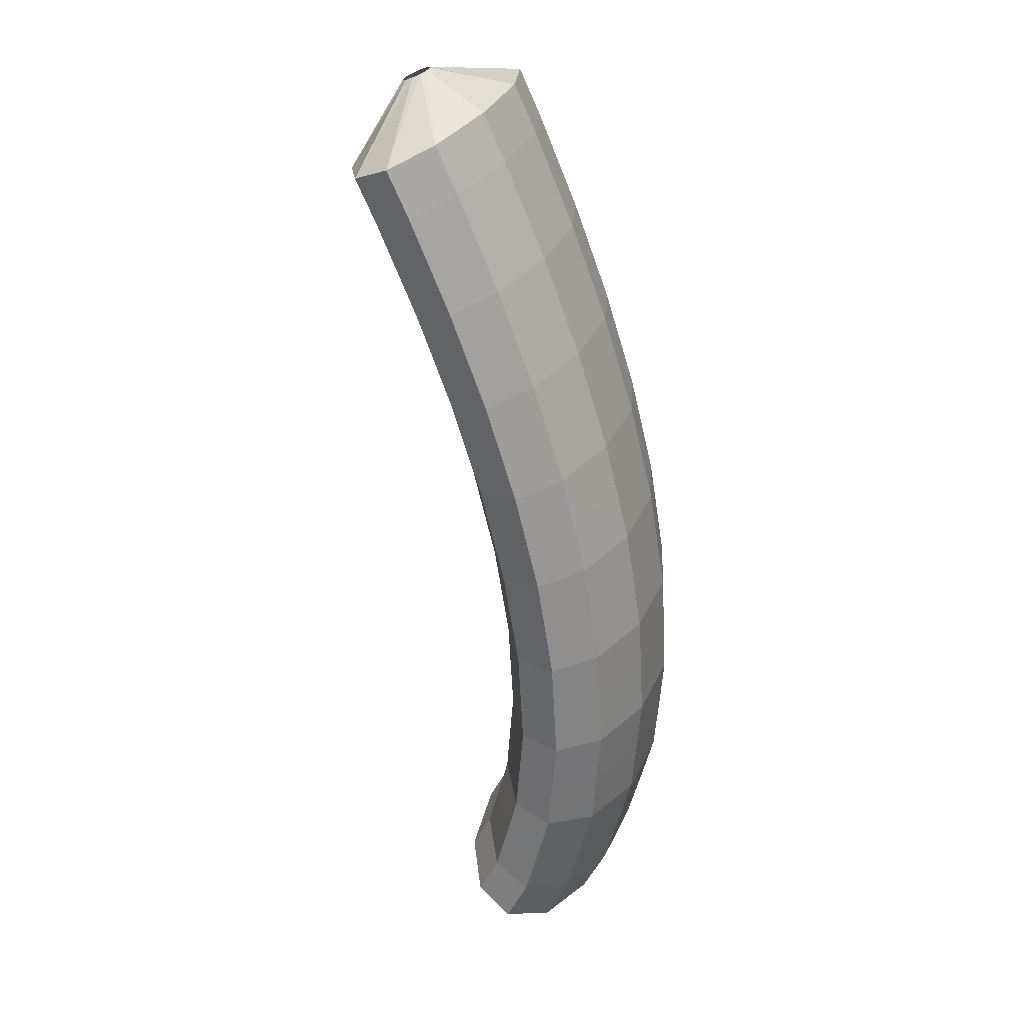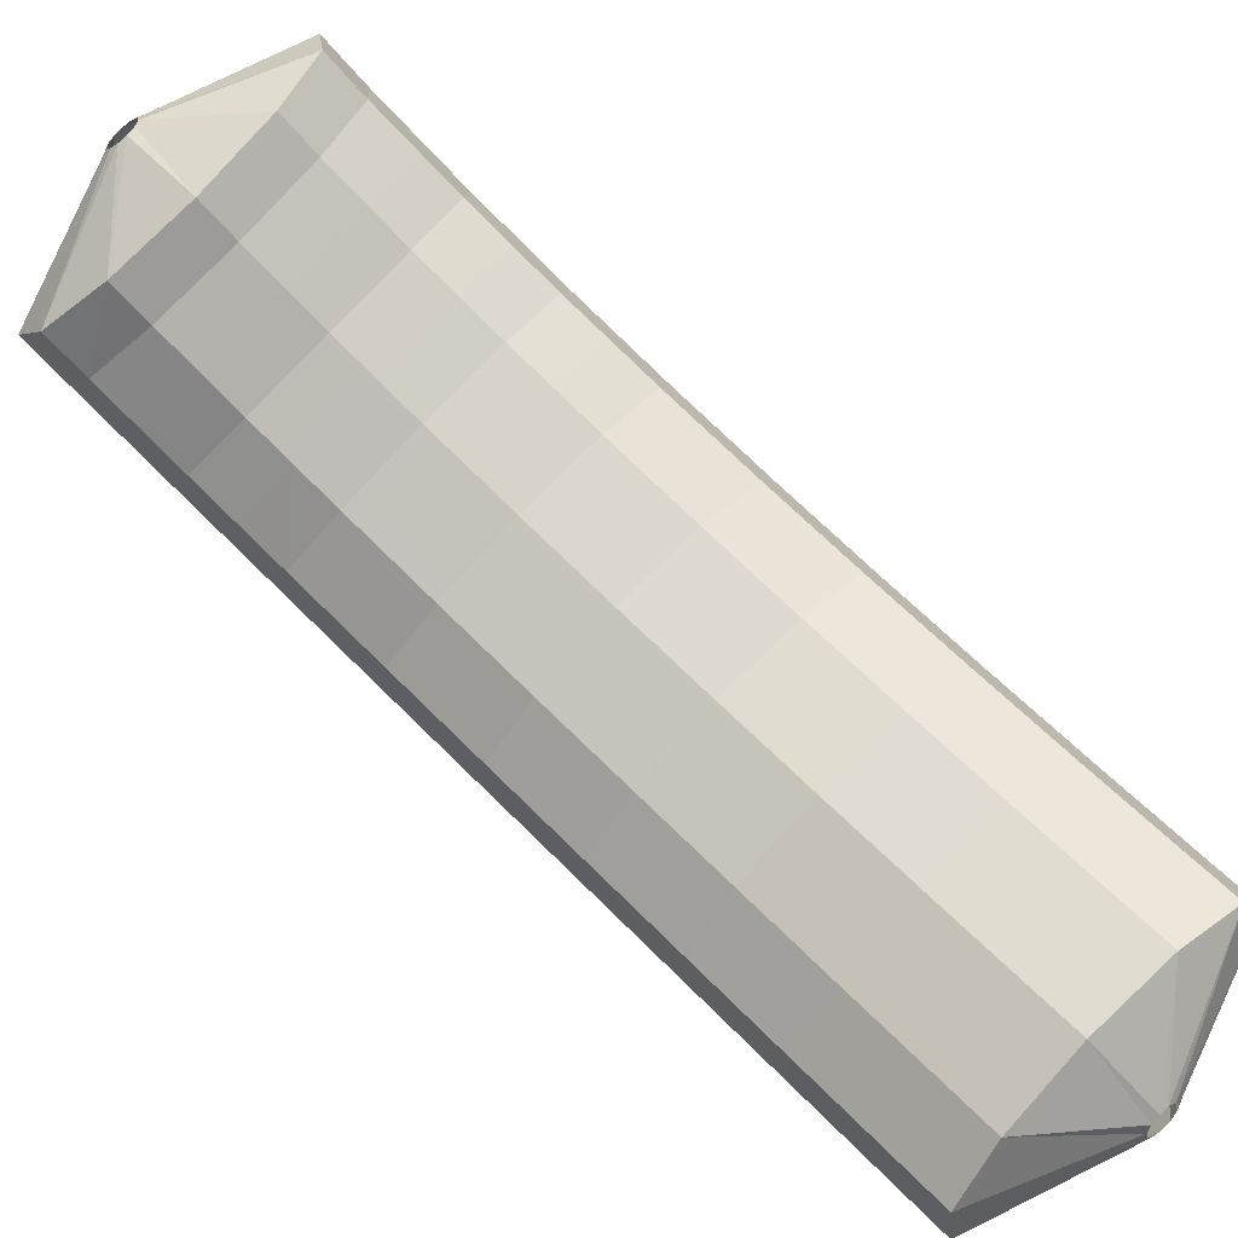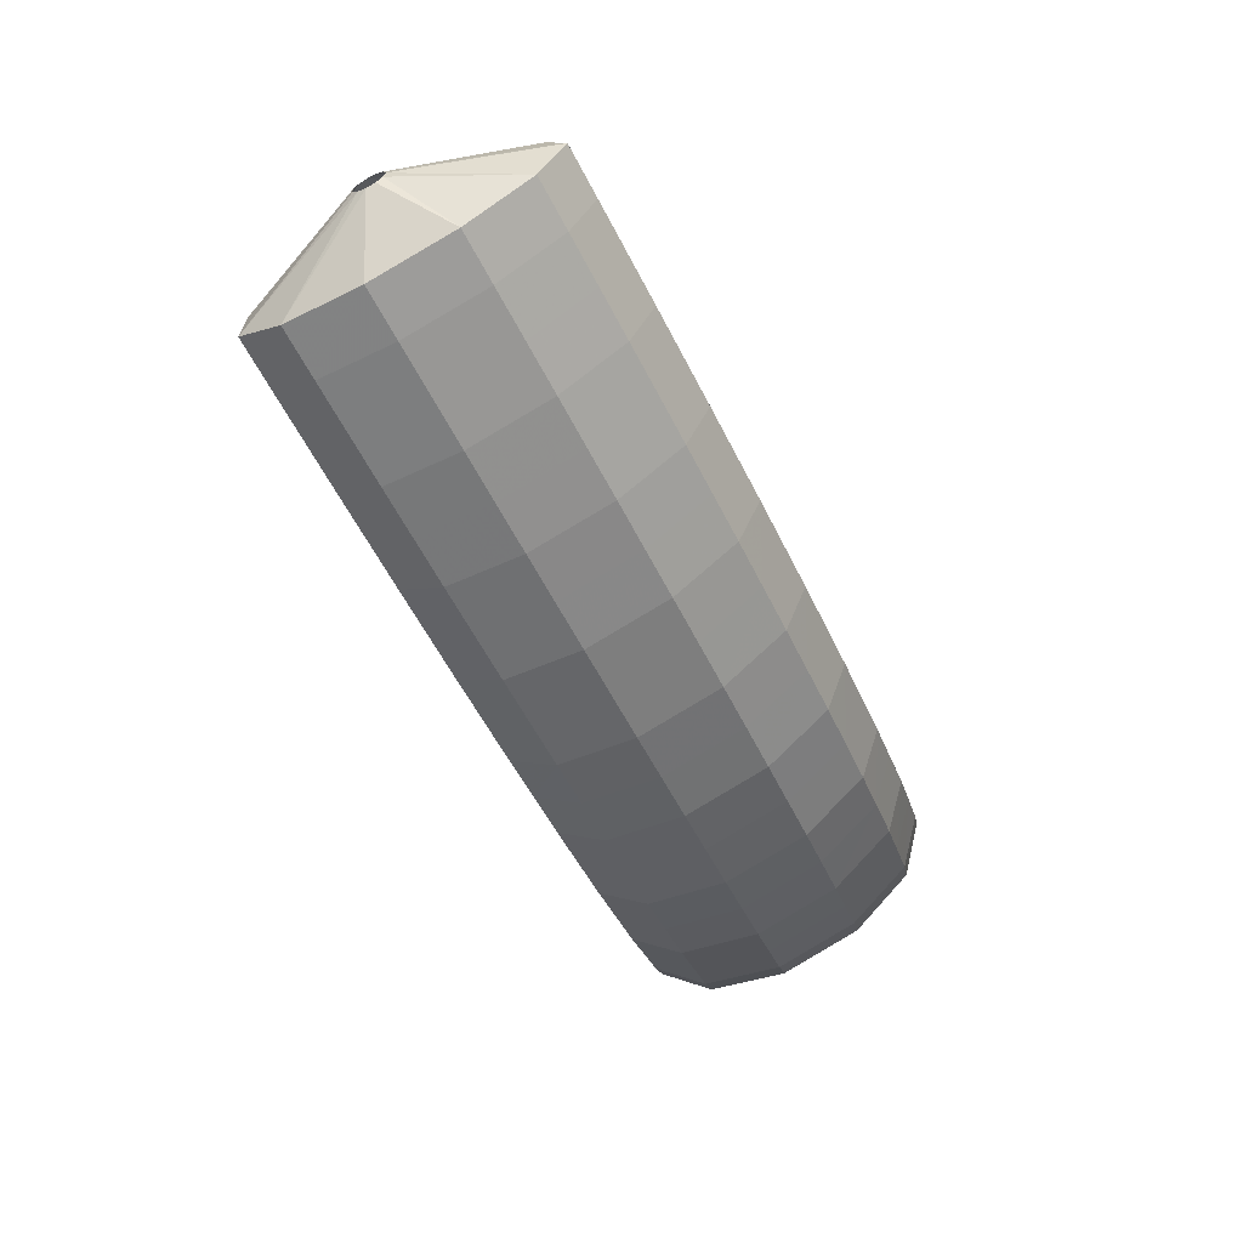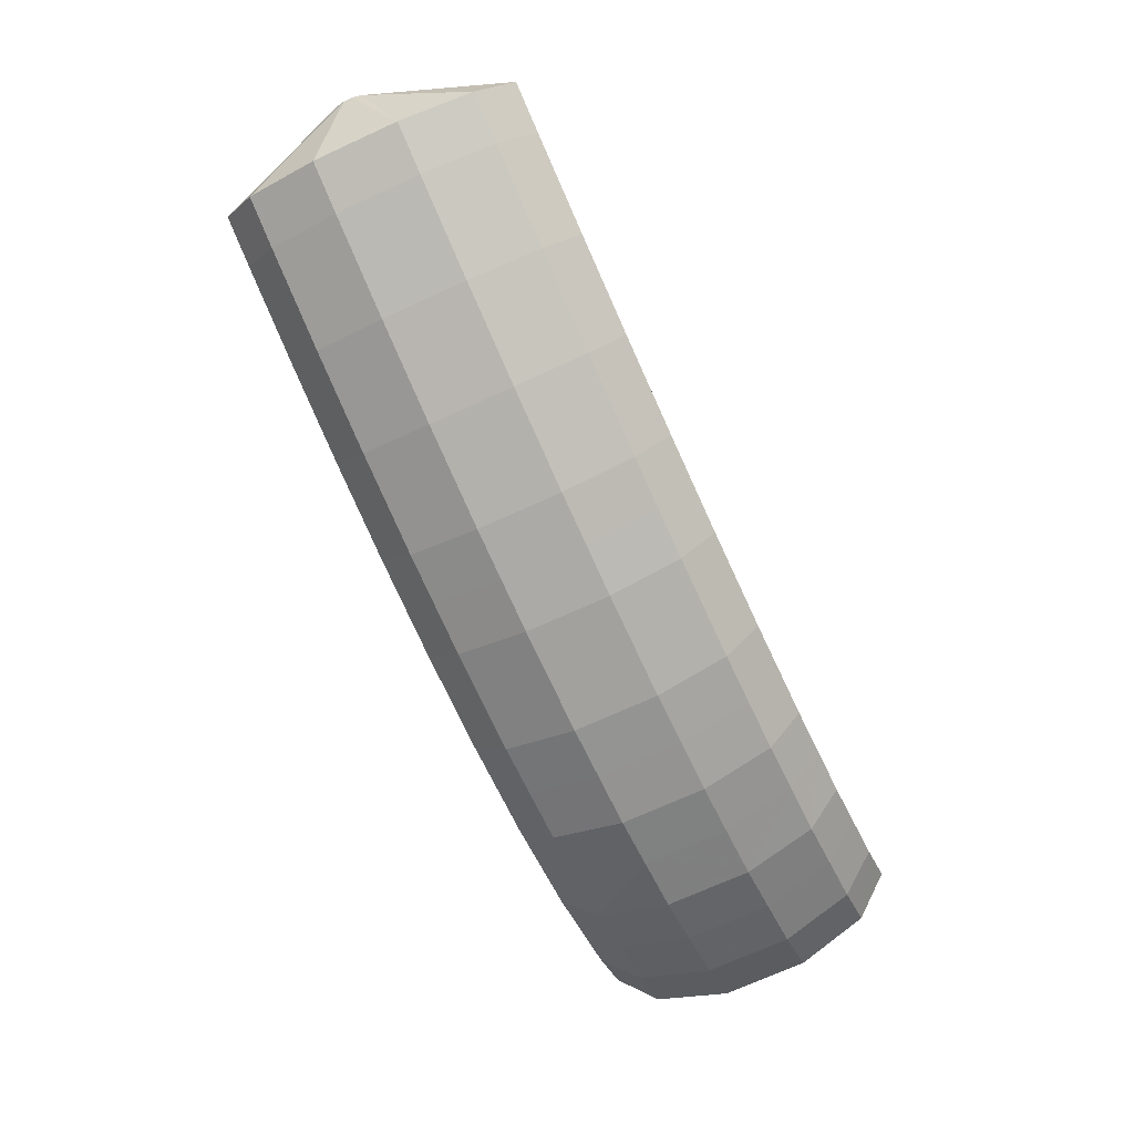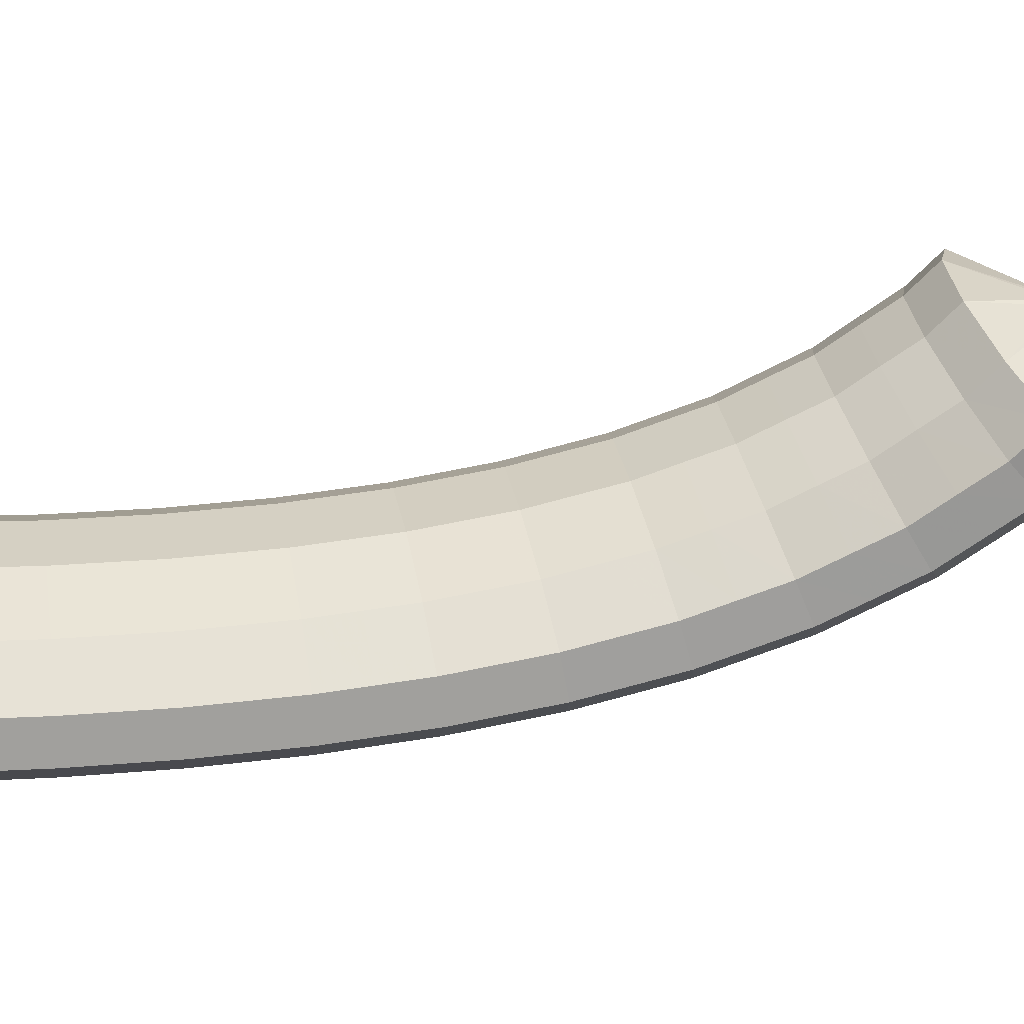
<metadata>
{"format":"obj","ext":"obj","renderer":"f3d","projection":"perspective","resolution":1024,"background":"white","views":[{"elev":4.7,"azim":129.4,"up":"+Y"},{"elev":62.8,"azim":110.4,"up":"+Z"},{"elev":34.4,"azim":178.3,"up":"+Y"},{"elev":17.1,"azim":-161.8,"up":"+Y"},{"elev":50.3,"azim":-126.4,"up":"+Z"}]}
</metadata>
<code>
g tube1
v 112.5 133 128.5
v 112.3 133.2 128.5
v 112.1 133.3 128.3
v 112 133.4 128.1
v 112 133.4 127.8
v 112.2 133.3 127.6
v 112.5 133.2 127.5
v 112.7 133.1 127.6
v 112.8 133 127.8
v 112.9 132.9 128.1
v 112.7 132.9 128.3
v 112.5 133 128.5
v 112.1 131.1 130.2
v 109.7 132.3 130.5
v 107.9 133.4 130
v 107.3 133.9 128.7
v 108.1 133.7 127.2
v 110 132.9 125.8
v 112.5 131.7 125.1
v 114.7 130.5 125.2
v 115.9 129.7 126.1
v 115.8 129.5 127.6
v 114.4 130.1 129.1
v 112.1 131.1 130.2
v 111.3 129.7 129.9
v 108.9 130.9 130.3
v 107.1 131.9 129.7
v 106.5 132.4 128.5
v 107.3 132.2 127
v 109.2 131.4 125.6
v 111.7 130.2 124.9
v 113.9 129 125
v 115.1 128.3 125.9
v 115 128.1 127.3
v 113.6 128.6 128.8
v 111.3 129.7 129.9
v 110.6 128.2 129.8
v 108.2 129.5 130.1
v 106.4 130.5 129.5
v 105.8 130.9 128.3
v 106.5 130.7 126.8
v 108.4 129.9 125.4
v 110.9 128.7 124.7
v 113.1 127.5 124.8
v 114.4 126.8 125.7
v 114.3 126.6 127.2
v 112.9 127.2 128.7
v 110.6 128.2 129.8
v 109.9 126.8 129.6
v 107.4 128 129.9
v 105.6 129 129.4
v 105 129.4 128.1
v 105.8 129.2 126.6
v 107.7 128.3 125.3
v 110.1 127.2 124.5
v 112.3 126 124.6
v 113.6 125.3 125.6
v 113.5 125.2 127
v 112.1 125.8 128.5
v 109.9 126.8 129.6
v 109.1 125.4 129.5
v 106.7 126.6 129.8
v 104.9 127.5 129.3
v 104.2 127.9 128
v 105 127.7 126.5
v 106.9 126.8 125.1
v 109.3 125.6 124.4
v 111.6 124.5 124.5
v 112.8 123.8 125.5
v 112.8 123.7 126.9
v 111.4 124.3 128.4
v 109.1 125.4 129.5
v 108.4 123.9 129.4
v 106 125.1 129.7
v 104.1 126.1 129.2
v 103.5 126.4 127.9
v 104.2 126.1 126.4
v 106.1 125.3 125
v 108.6 124.1 124.3
v 110.8 123 124.4
v 112.1 122.3 125.4
v 112.1 122.3 126.8
v 110.7 122.9 128.3
v 108.4 123.9 129.4
v 107.7 122.5 129.4
v 105.3 123.7 129.7
v 103.4 124.6 129.2
v 102.8 124.9 127.9
v 103.5 124.6 126.4
v 105.4 123.7 125
v 107.8 122.5 124.3
v 110 121.4 124.4
v 111.4 120.8 125.3
v 111.3 120.8 126.8
v 110 121.4 128.3
v 107.7 122.5 129.4
v 107 121.1 129.4
v 104.6 122.2 129.7
v 102.7 123.1 129.1
v 102 123.4 127.9
v 102.7 123 126.4
v 104.6 122.1 125
v 107.1 120.9 124.3
v 109.3 119.9 124.4
v 110.6 119.3 125.3
v 110.6 119.3 126.8
v 109.3 120 128.3
v 107 121.1 129.4
v 106.4 119.6 129.4
v 103.9 120.8 129.8
v 102 121.6 129.2
v 101.3 121.9 128
v 102 121.5 126.4
v 103.9 120.5 125.1
v 106.3 119.4 124.4
v 108.6 118.3 124.5
v 109.9 117.7 125.4
v 109.9 117.8 126.9
v 108.6 118.5 128.4
v 106.4 119.6 129.4
v 105.7 118.2 129.5
v 103.2 119.4 129.9
v 101.3 120.2 129.3
v 100.6 120.4 128.1
v 101.3 119.9 126.5
v 103.1 118.9 125.2
v 105.6 117.8 124.5
v 107.8 116.7 124.6
v 109.2 116.2 125.5
v 109.3 116.4 126.9
v 107.9 117.1 128.4
v 105.7 118.2 129.5
v 105.1 116.8 129.7
v 102.6 117.9 130.1
v 100.7 118.7 129.5
v 99.94 118.8 128.3
v 100.6 118.3 126.8
v 102.4 117.3 125.4
v 104.9 116.2 124.7
v 107.2 115.2 124.8
v 108.5 114.7 125.7
v 108.6 114.9 127.2
v 107.3 115.7 128.7
v 105.1 116.8 129.7
v 104.5 115.4 129.9
v 102 116.5 130.3
v 100.1 117.2 129.7
v 99.27 117.3 128.5
v 99.88 116.7 127
v 101.7 115.7 125.7
v 104.2 114.5 124.9
v 106.5 113.6 125
v 107.9 113.2 125.9
v 108 113.4 127.4
v 106.7 114.2 128.9
v 104.5 115.4 129.9
v 103.9 114 130.3
v 101.4 115.1 130.6
v 99.46 115.8 130.1
v 98.65 115.8 128.9
v 99.24 115.2 127.4
v 101.1 114.1 126.1
v 103.5 112.9 125.3
v 105.8 112 125.4
v 107.3 111.6 126.3
v 107.4 112 127.7
v 106.1 112.8 129.2
v 103.9 114 130.3
v 103.4 112.7 130.6
v 100.9 113.7 131
v 98.88 114.3 130.5
v 98.03 114.3 129.3
v 98.6 113.6 127.8
v 100.4 112.4 126.5
v 102.8 111.3 125.8
v 105.2 110.4 125.8
v 106.6 110.1 126.7
v 106.8 110.5 128.1
v 105.6 111.5 129.6
v 103.4 112.7 130.6
v 102.9 111.3 131.2
v 100.4 112.4 131.5
v 98.37 112.9 131
v 97.5 112.8 129.9
v 98.03 112 128.4
v 99.81 110.8 127.1
v 102.3 109.6 126.4
v 104.6 108.8 126.5
v 106.1 108.6 127.3
v 106.3 109.1 128.7
v 105.1 110.1 130.1
v 102.9 111.3 131.2
v 102.4 110.1 131.7
v 99.9 111.1 132
v 97.87 111.5 131.6
v 96.96 111.3 130.5
v 97.46 110.4 129.1
v 99.22 109.2 127.8
v 101.7 108 127.1
v 104 107.2 127.1
v 105.6 107.1 127.9
v 105.8 107.7 129.2
v 104.6 108.8 130.6
v 102.4 110.1 131.7
v 102.1 108.9 132.4
v 99.54 109.8 132.8
v 97.48 110.2 132.4
v 96.54 109.9 131.4
v 97.01 108.9 130
v 98.75 107.6 128.7
v 101.2 106.5 128
v 103.6 105.7 128
v 105.1 105.7 128.8
v 105.4 106.4 130
v 104.2 107.6 131.4
v 102.1 108.9 132.4
v 101.7 107.7 133.1
v 99.17 108.6 133.5
v 97.09 108.9 133.2
v 96.11 108.5 132.2
v 96.56 107.4 130.9
v 98.28 106.1 129.7
v 100.7 104.9 129
v 103.1 104.2 128.9
v 104.7 104.3 129.6
v 105 105.1 130.8
v 103.9 106.4 132.1
v 101.7 107.7 133.1
v 101.5 106.6 134.1
v 98.94 107.6 134.5
v 96.84 107.8 134.2
v 95.84 107.2 133.3
v 96.26 106 132.1
v 97.97 104.6 130.9
v 100.4 103.5 130.2
v 102.8 102.9 130.1
v 104.5 103.1 130.7
v 104.8 104 131.8
v 103.6 105.3 133.1
v 101.5 106.6 134.1
v 100.3 104.3 133.7
v 100 104.4 133.7
v 99.75 104.4 133.6
v 99.58 104.3 133.4
v 99.57 104.1 133.2
v 99.7 103.9 133.1
v 99.95 103.8 133
v 100.2 103.8 133
v 100.4 103.8 133.2
v 100.5 104 133.4
v 100.5 104.2 133.6
v 100.3 104.3 133.7
f 1 2 14
f 14 13 1
f 2 3 15
f 15 14 2
f 3 4 16
f 16 15 3
f 4 5 17
f 17 16 4
f 5 6 18
f 18 17 5
f 6 7 19
f 19 18 6
f 7 8 20
f 20 19 7
f 8 9 21
f 21 20 8
f 9 10 22
f 22 21 9
f 10 11 23
f 23 22 10
f 11 12 24
f 24 23 11
f 13 14 26
f 26 25 13
f 14 15 27
f 27 26 14
f 15 16 28
f 28 27 15
f 16 17 29
f 29 28 16
f 17 18 30
f 30 29 17
f 18 19 31
f 31 30 18
f 19 20 32
f 32 31 19
f 20 21 33
f 33 32 20
f 21 22 34
f 34 33 21
f 22 23 35
f 35 34 22
f 23 24 36
f 36 35 23
f 25 26 38
f 38 37 25
f 26 27 39
f 39 38 26
f 27 28 40
f 40 39 27
f 28 29 41
f 41 40 28
f 29 30 42
f 42 41 29
f 30 31 43
f 43 42 30
f 31 32 44
f 44 43 31
f 32 33 45
f 45 44 32
f 33 34 46
f 46 45 33
f 34 35 47
f 47 46 34
f 35 36 48
f 48 47 35
f 37 38 50
f 50 49 37
f 38 39 51
f 51 50 38
f 39 40 52
f 52 51 39
f 40 41 53
f 53 52 40
f 41 42 54
f 54 53 41
f 42 43 55
f 55 54 42
f 43 44 56
f 56 55 43
f 44 45 57
f 57 56 44
f 45 46 58
f 58 57 45
f 46 47 59
f 59 58 46
f 47 48 60
f 60 59 47
f 49 50 62
f 62 61 49
f 50 51 63
f 63 62 50
f 51 52 64
f 64 63 51
f 52 53 65
f 65 64 52
f 53 54 66
f 66 65 53
f 54 55 67
f 67 66 54
f 55 56 68
f 68 67 55
f 56 57 69
f 69 68 56
f 57 58 70
f 70 69 57
f 58 59 71
f 71 70 58
f 59 60 72
f 72 71 59
f 61 62 74
f 74 73 61
f 62 63 75
f 75 74 62
f 63 64 76
f 76 75 63
f 64 65 77
f 77 76 64
f 65 66 78
f 78 77 65
f 66 67 79
f 79 78 66
f 67 68 80
f 80 79 67
f 68 69 81
f 81 80 68
f 69 70 82
f 82 81 69
f 70 71 83
f 83 82 70
f 71 72 84
f 84 83 71
f 73 74 86
f 86 85 73
f 74 75 87
f 87 86 74
f 75 76 88
f 88 87 75
f 76 77 89
f 89 88 76
f 77 78 90
f 90 89 77
f 78 79 91
f 91 90 78
f 79 80 92
f 92 91 79
f 80 81 93
f 93 92 80
f 81 82 94
f 94 93 81
f 82 83 95
f 95 94 82
f 83 84 96
f 96 95 83
f 85 86 98
f 98 97 85
f 86 87 99
f 99 98 86
f 87 88 100
f 100 99 87
f 88 89 101
f 101 100 88
f 89 90 102
f 102 101 89
f 90 91 103
f 103 102 90
f 91 92 104
f 104 103 91
f 92 93 105
f 105 104 92
f 93 94 106
f 106 105 93
f 94 95 107
f 107 106 94
f 95 96 108
f 108 107 95
f 97 98 110
f 110 109 97
f 98 99 111
f 111 110 98
f 99 100 112
f 112 111 99
f 100 101 113
f 113 112 100
f 101 102 114
f 114 113 101
f 102 103 115
f 115 114 102
f 103 104 116
f 116 115 103
f 104 105 117
f 117 116 104
f 105 106 118
f 118 117 105
f 106 107 119
f 119 118 106
f 107 108 120
f 120 119 107
f 109 110 122
f 122 121 109
f 110 111 123
f 123 122 110
f 111 112 124
f 124 123 111
f 112 113 125
f 125 124 112
f 113 114 126
f 126 125 113
f 114 115 127
f 127 126 114
f 115 116 128
f 128 127 115
f 116 117 129
f 129 128 116
f 117 118 130
f 130 129 117
f 118 119 131
f 131 130 118
f 119 120 132
f 132 131 119
f 121 122 134
f 134 133 121
f 122 123 135
f 135 134 122
f 123 124 136
f 136 135 123
f 124 125 137
f 137 136 124
f 125 126 138
f 138 137 125
f 126 127 139
f 139 138 126
f 127 128 140
f 140 139 127
f 128 129 141
f 141 140 128
f 129 130 142
f 142 141 129
f 130 131 143
f 143 142 130
f 131 132 144
f 144 143 131
f 133 134 146
f 146 145 133
f 134 135 147
f 147 146 134
f 135 136 148
f 148 147 135
f 136 137 149
f 149 148 136
f 137 138 150
f 150 149 137
f 138 139 151
f 151 150 138
f 139 140 152
f 152 151 139
f 140 141 153
f 153 152 140
f 141 142 154
f 154 153 141
f 142 143 155
f 155 154 142
f 143 144 156
f 156 155 143
f 145 146 158
f 158 157 145
f 146 147 159
f 159 158 146
f 147 148 160
f 160 159 147
f 148 149 161
f 161 160 148
f 149 150 162
f 162 161 149
f 150 151 163
f 163 162 150
f 151 152 164
f 164 163 151
f 152 153 165
f 165 164 152
f 153 154 166
f 166 165 153
f 154 155 167
f 167 166 154
f 155 156 168
f 168 167 155
f 157 158 170
f 170 169 157
f 158 159 171
f 171 170 158
f 159 160 172
f 172 171 159
f 160 161 173
f 173 172 160
f 161 162 174
f 174 173 161
f 162 163 175
f 175 174 162
f 163 164 176
f 176 175 163
f 164 165 177
f 177 176 164
f 165 166 178
f 178 177 165
f 166 167 179
f 179 178 166
f 167 168 180
f 180 179 167
f 169 170 182
f 182 181 169
f 170 171 183
f 183 182 170
f 171 172 184
f 184 183 171
f 172 173 185
f 185 184 172
f 173 174 186
f 186 185 173
f 174 175 187
f 187 186 174
f 175 176 188
f 188 187 175
f 176 177 189
f 189 188 176
f 177 178 190
f 190 189 177
f 178 179 191
f 191 190 178
f 179 180 192
f 192 191 179
f 181 182 194
f 194 193 181
f 182 183 195
f 195 194 182
f 183 184 196
f 196 195 183
f 184 185 197
f 197 196 184
f 185 186 198
f 198 197 185
f 186 187 199
f 199 198 186
f 187 188 200
f 200 199 187
f 188 189 201
f 201 200 188
f 189 190 202
f 202 201 189
f 190 191 203
f 203 202 190
f 191 192 204
f 204 203 191
f 193 194 206
f 206 205 193
f 194 195 207
f 207 206 194
f 195 196 208
f 208 207 195
f 196 197 209
f 209 208 196
f 197 198 210
f 210 209 197
f 198 199 211
f 211 210 198
f 199 200 212
f 212 211 199
f 200 201 213
f 213 212 200
f 201 202 214
f 214 213 201
f 202 203 215
f 215 214 202
f 203 204 216
f 216 215 203
f 205 206 218
f 218 217 205
f 206 207 219
f 219 218 206
f 207 208 220
f 220 219 207
f 208 209 221
f 221 220 208
f 209 210 222
f 222 221 209
f 210 211 223
f 223 222 210
f 211 212 224
f 224 223 211
f 212 213 225
f 225 224 212
f 213 214 226
f 226 225 213
f 214 215 227
f 227 226 214
f 215 216 228
f 228 227 215
f 217 218 230
f 230 229 217
f 218 219 231
f 231 230 218
f 219 220 232
f 232 231 219
f 220 221 233
f 233 232 220
f 221 222 234
f 234 233 221
f 222 223 235
f 235 234 222
f 223 224 236
f 236 235 223
f 224 225 237
f 237 236 224
f 225 226 238
f 238 237 225
f 226 227 239
f 239 238 226
f 227 228 240
f 240 239 227
f 229 230 242
f 242 241 229
f 230 231 243
f 243 242 230
f 231 232 244
f 244 243 231
f 232 233 245
f 245 244 232
f 233 234 246
f 246 245 233
f 234 235 247
f 247 246 234
f 235 236 248
f 248 247 235
f 236 237 249
f 249 248 236
f 237 238 250
f 250 249 237
f 238 239 251
f 251 250 238
f 239 240 252
f 252 251 239
g

</code>
